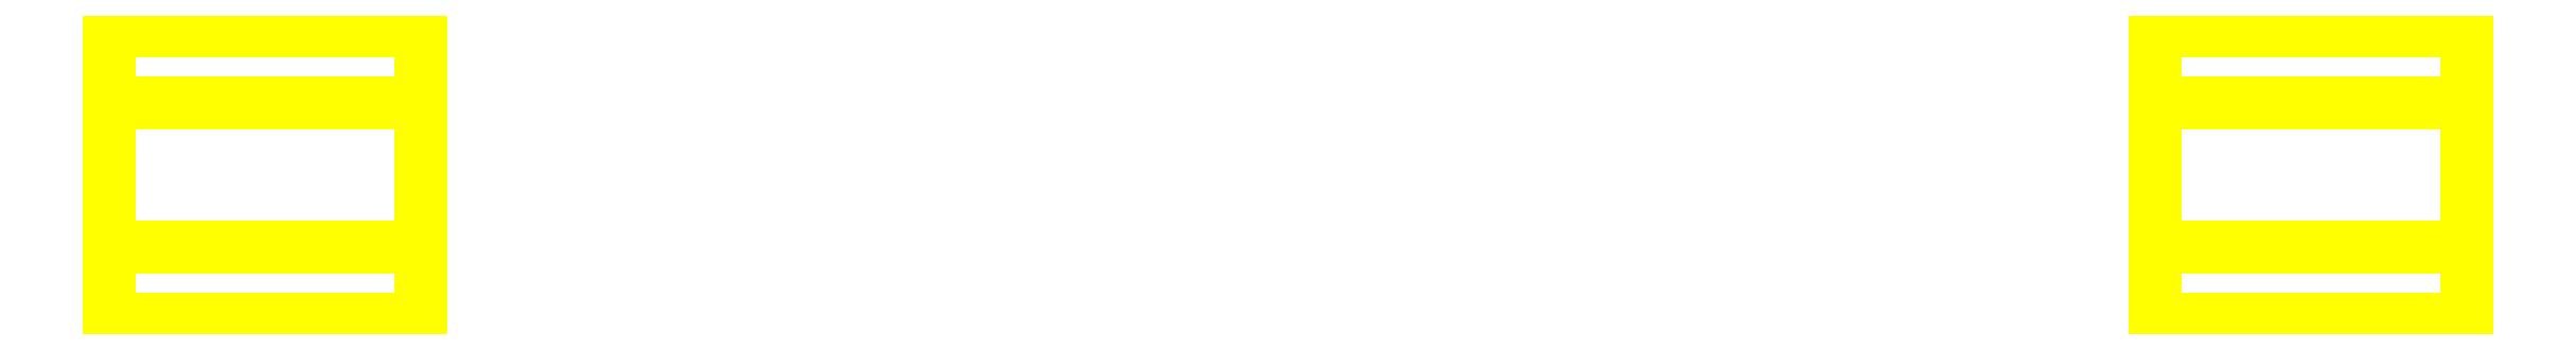
<metadata>
{"format":"dxf","ext":"dxf","renderer":"ezdxf+matplotlib","layout":"modelspace","background":"white","min_lineweight":24,"dpi":150}
</metadata>
<code>
0
SECTION
2
ENTITIES
0
3DFACE
8
WHEELS
10
0.78
20
0.13
30
0
11
0.78
21
0.065
31
0.1126
12
1.06
22
0.065
32
0.1126
13
1.06
23
0.13
33
0
0
3DFACE
8
WHEELS
10
0.78
20
-0.065
30
0.1126
11
0.78
21
-0.13
31
0
12
1.06
22
-0.13
32
0
13
1.06
23
-0.065
33
0.1126
0
3DFACE
8
WHEELS
10
1.06
20
0.065
30
0.1126
11
1.06
21
-0.065
31
0.1126
12
1.06
22
-0.13
32
0
13
1.06
23
0.13
33
0
0
3DFACE
8
WHEELS
10
-1.06
20
-0.065
30
0.1126
11
-1.06
21
0.065
31
0.1126
12
-1.06
22
0.13
32
0
13
-1.06
23
-0.13
33
0
0
3DFACE
8
WHEELS
10
-0.78
20
0.065
30
0.1126
11
-0.78
21
0.13
31
0
12
-1.06
22
0.13
32
0
13
-1.06
23
0.065
33
0.1126
0
3DFACE
8
WHEELS
10
-0.78
20
-0.13
30
0
11
-0.78
21
-0.065
31
0.1126
12
-1.06
22
-0.065
32
0.1126
13
-1.06
23
-0.13
33
0
0
3DFACE
8
WHEELS
10
-1.06
20
-0.13
30
0
11
-1.06
21
0.13
31
0
12
-1.06
22
0.065
32
-0.1126
13
-1.06
23
-0.065
33
-0.1126
0
3DFACE
8
WHEELS
10
-0.78
20
-0.065
30
-0.1126
11
-0.78
21
-0.13
31
0
12
-1.06
22
-0.13
32
0
13
-1.06
23
-0.065
33
-0.1126
0
3DFACE
8
WHEELS
10
-0.78
20
0.065
30
-0.1126
11
-0.78
21
-0.065
31
-0.1126
12
-1.06
22
-0.065
32
-0.1126
13
-1.06
23
0.065
33
-0.1126
0
3DFACE
8
WHEELS
10
-0.78
20
0.13
30
0
11
-0.78
21
0.065
31
-0.1126
12
-1.06
22
0.065
32
-0.1126
13
-1.06
23
0.13
33
0
0
3DFACE
8
WHEELS
10
0.78
20
-0.13
30
0
11
0.78
21
-0.065
31
-0.1126
12
1.06
22
-0.065
32
-0.1126
13
1.06
23
-0.13
33
0
0
3DFACE
8
WHEELS
10
0.78
20
-0.065
30
-0.1126
11
0.78
21
0.065
31
-0.1126
12
1.06
22
0.065
32
-0.1126
13
1.06
23
-0.065
33
-0.1126
0
3DFACE
8
WHEELS
10
0.78
20
0.065
30
-0.1126
11
0.78
21
0.13
31
0
12
1.06
22
0.13
32
0
13
1.06
23
0.065
33
-0.1126
0
3DFACE
8
WHEELS
10
1.06
20
0.13
30
0
11
1.06
21
-0.13
31
0
12
1.06
22
-0.065
32
-0.1126
13
1.06
23
0.065
33
-0.1126
0
3DFACE
8
WHEELS
10
-0.78
20
-0.065
30
0.1126
11
-0.78
21
0.065
31
0.1126
12
-1.06
22
0.065
32
0.1126
13
-1.06
23
-0.065
33
0.1126
0
3DFACE
8
WHEELS
10
0.78
20
0.065
30
0.1126
11
0.78
21
-0.065
31
0.1126
12
1.06
22
-0.065
32
0.1126
13
1.06
23
0.065
33
0.1126
0
VIEWPORT
8
0
10
144.7
20
101.2
30
0
40
391.1
41
222.2
68
     2
69
     1
0
VIEWPORT
8
0
10
139.2
20
100.8
30
0
40
222.8
41
161.3
68
     1
69
     2
0
ENDSEC
0
EOF

</code>
